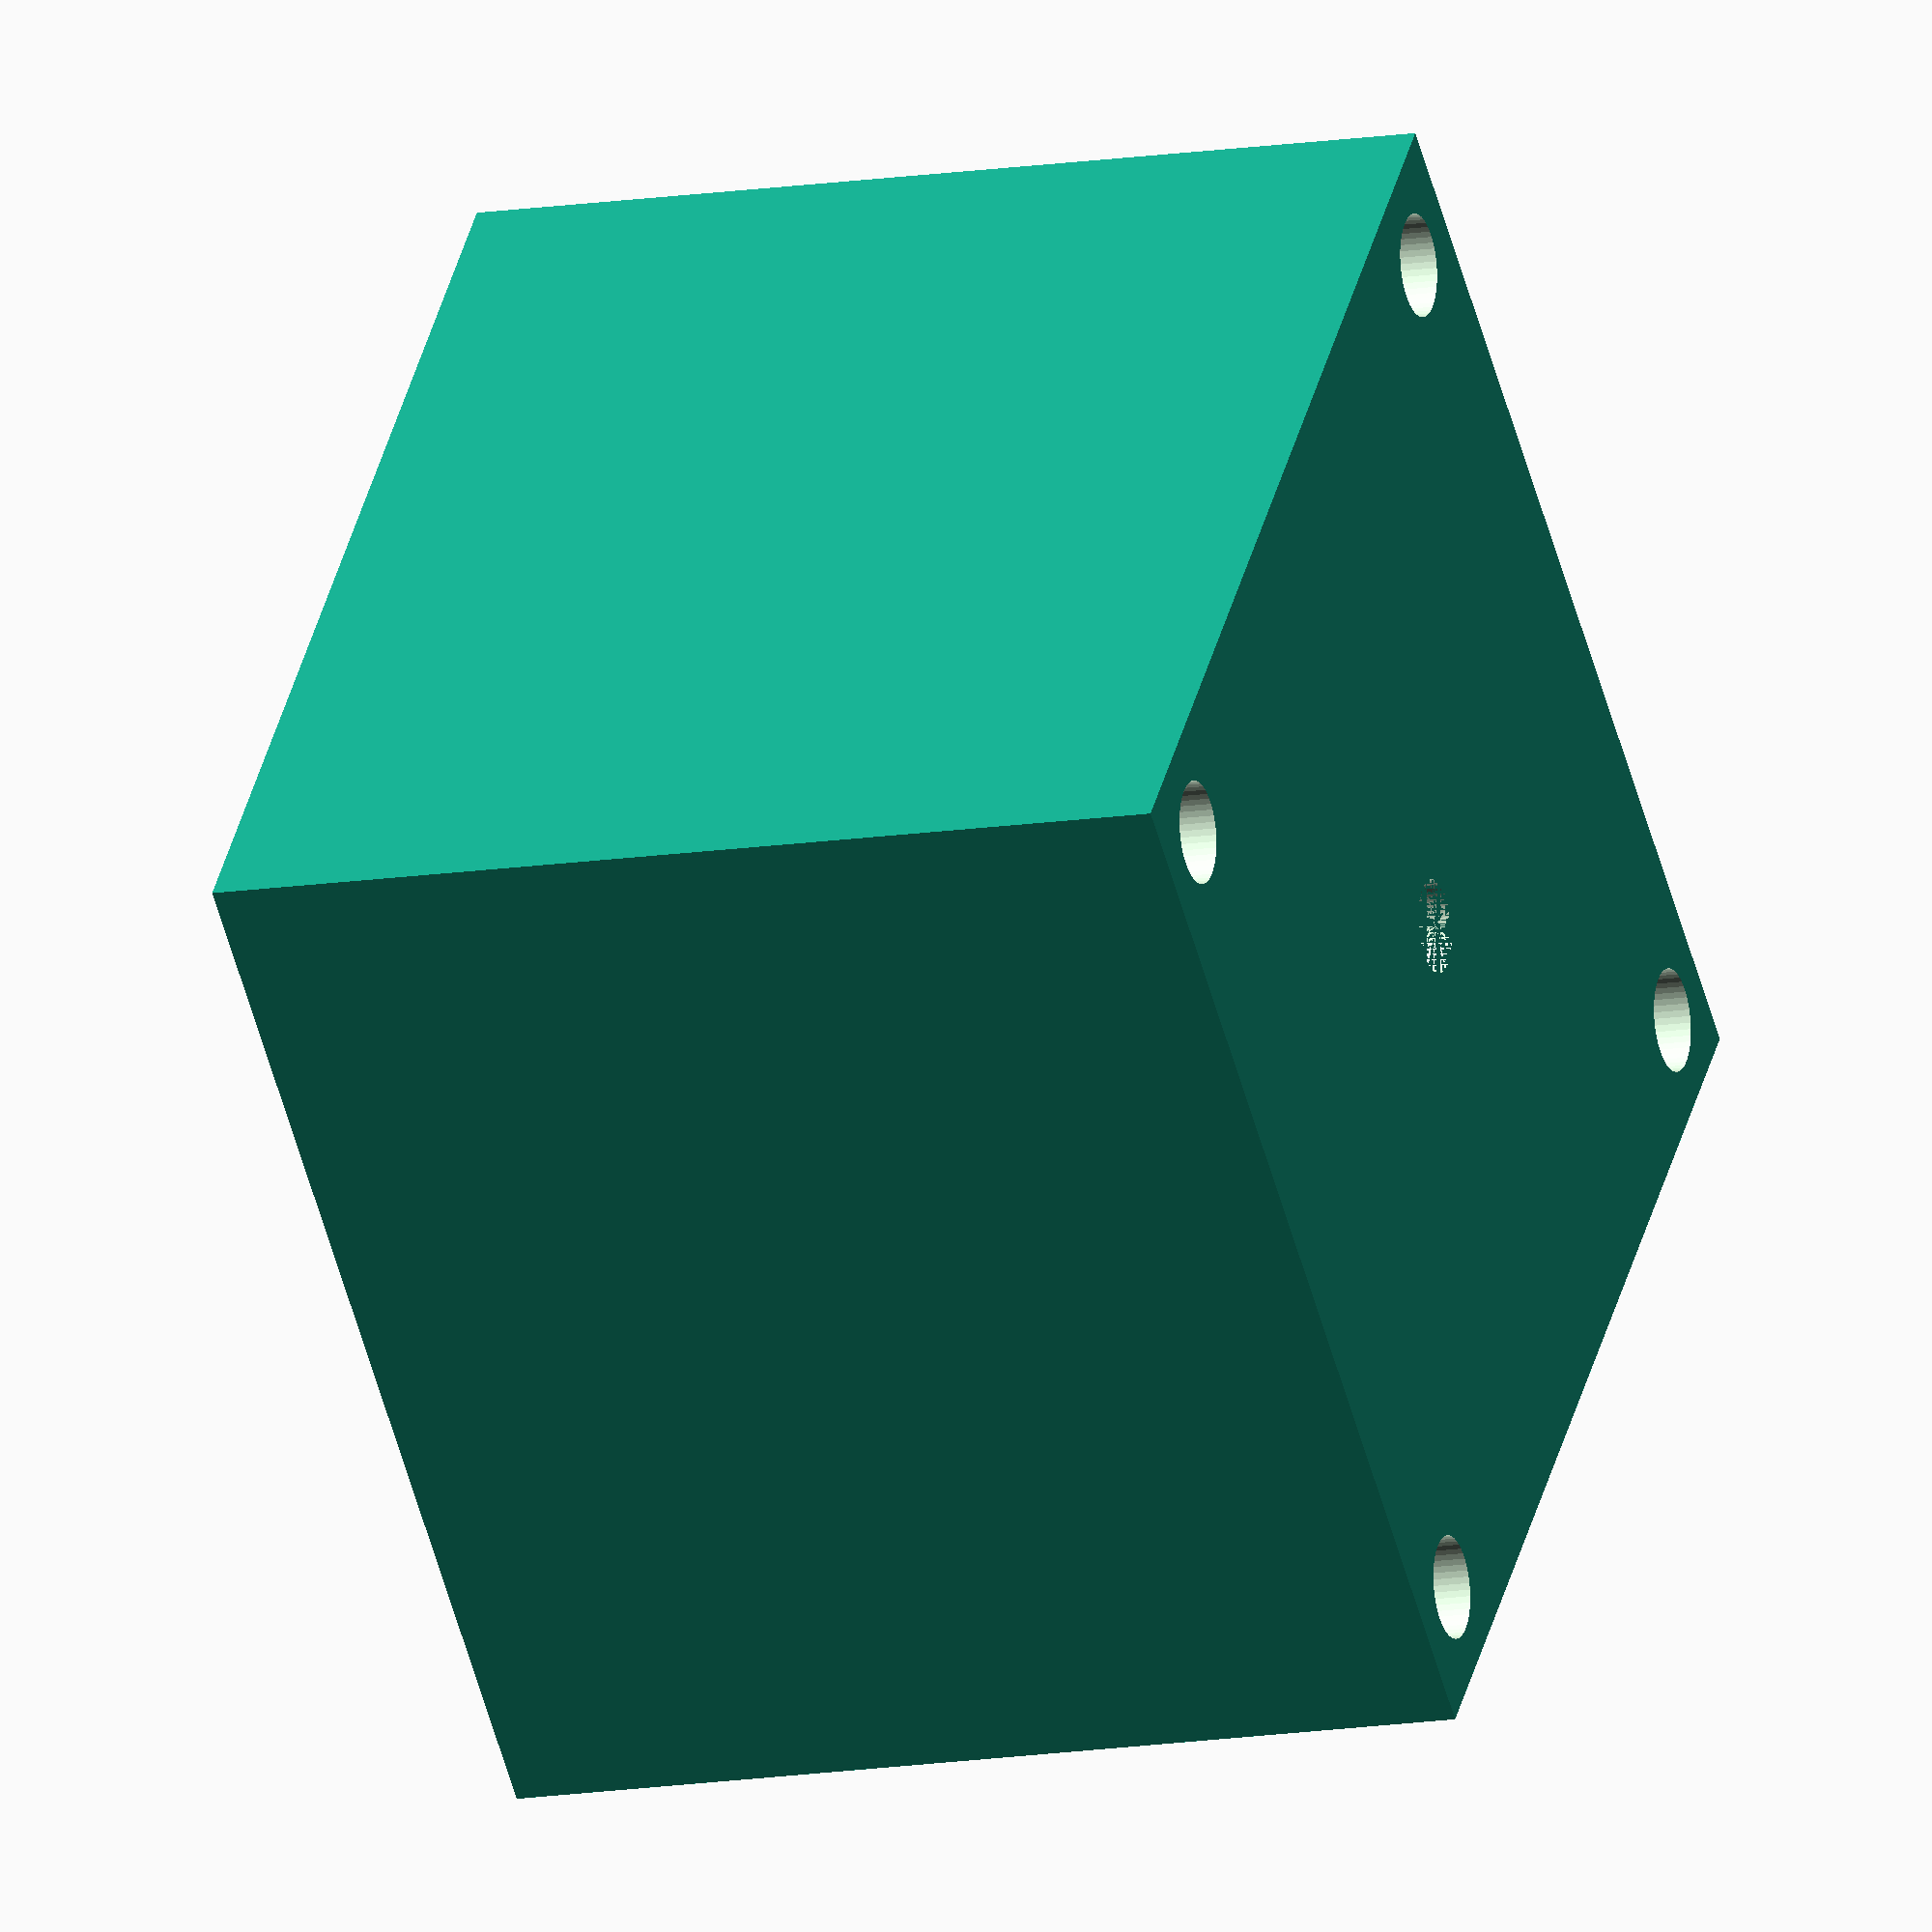
<openscad>
Height=50; //
X=40; //
Y=40; //
Borediameter=5;
Nutdiameter=3;
Nutscrewdiameter=5.5;
difference() {
        
    cube([60,60,Height+3],center=true);
    translate([0,0,-3])
    cube([X,Y,Height+3],center=true);
    translate([0,0,0])
    cylinder(h=(Height+3)/2,r1=Borediameter/2,r2=Borediameter/2,$fn=50);
    translate([(((60-X)/4)+(X/2)),(((60-Y)/4)+(Y/2)),-((Height+3)/2)])
    cylinder(h=Height+3,r1=Nutdiameter/2,r2=Nutdiameter/2,$fn=50);
    translate([-(((60-X)/4)+(X/2)),(((60-Y)/4)+(Y/2)),-((Height+3)/2)])
    cylinder(h=Height+3,r1=Nutdiameter/2,r2=Nutdiameter/2,$fn=50);
    translate([(((60-X)/4)+(X/2)),-(((60-Y)/4)+(Y/2)),-((Height+3)/2)])
    cylinder(h=Height+3,r1=Nutdiameter/2,r2=Nutdiameter/2,$fn=50);
    translate([-(((60-X)/4)+(X/2)),-(((60-Y)/4)+(Y/2)),-((Height+3)/2)])
    cylinder(h=Height+3,r1=Nutdiameter/2,r2=Nutdiameter/2,$fn=50);
    translate([(((60-X)/4)+(X/2)),(((60-Y)/4)+(Y/2)),-((Height+3)/2)+10])
    cylinder(h=Height+3,r1=Nutscrewdiameter/2,r2=Nutscrewdiameter/2,$fn=50);
    translate([-(((60-X)/4)+(X/2)),(((60-Y)/4)+(Y/2)),-((Height+3)/2)+10])
    cylinder(h=Height+3,r1=Nutscrewdiameter/2,r2=Nutscrewdiameter/2,$fn=50);
    translate([(((60-X)/4)+(X/2)),-(((60-Y)/4)+(Y/2)),-((Height+3)/2)+10])
    cylinder(h=Height+3,r1=Nutscrewdiameter/2,r2=Nutscrewdiameter/2,$fn=50);
    translate([-(((60-X)/4)+(X/2)),-(((60-Y)/4)+(Y/2)),-((Height+3)/2)+10])
    cylinder(h=Height+3,r1=Nutscrewdiameter/2,r2=Nutscrewdiameter/2,$fn=50);
}

</openscad>
<views>
elev=192.9 azim=41.0 roll=249.2 proj=o view=wireframe
</views>
